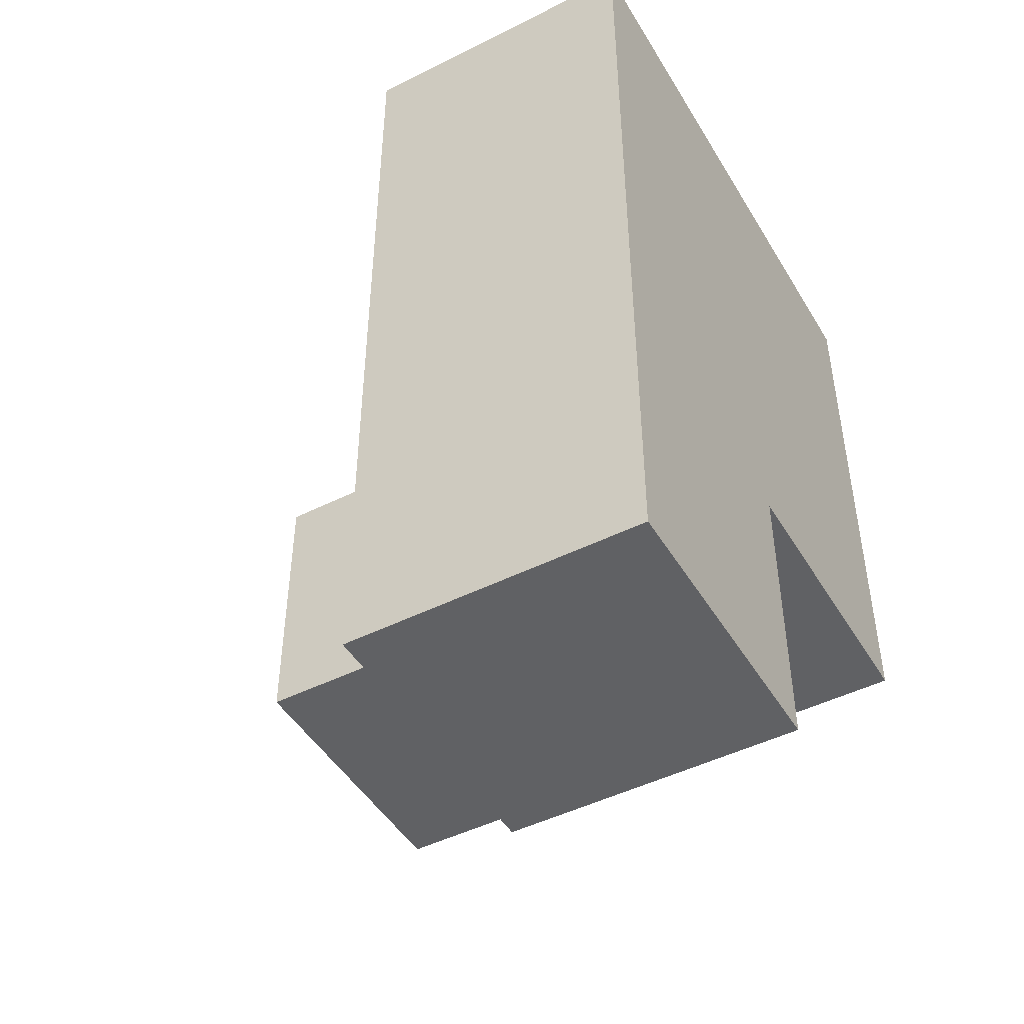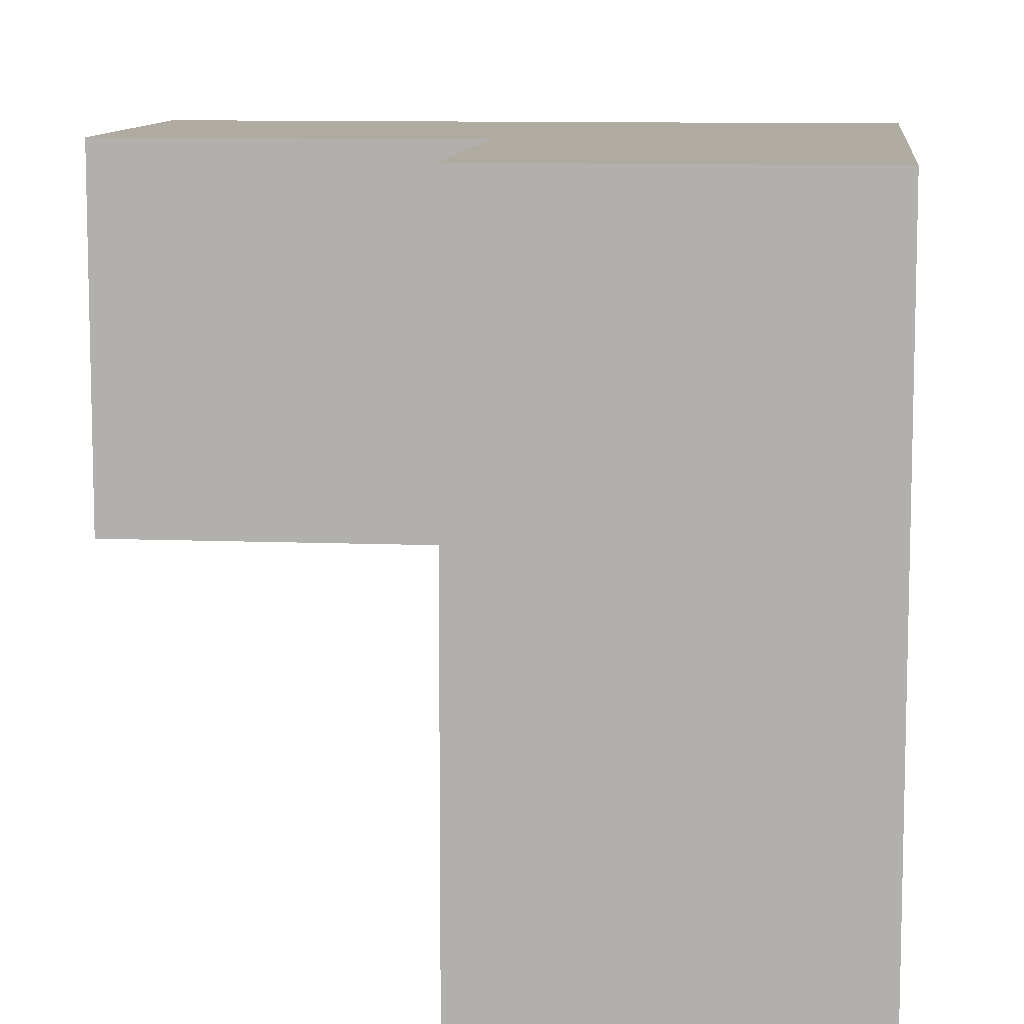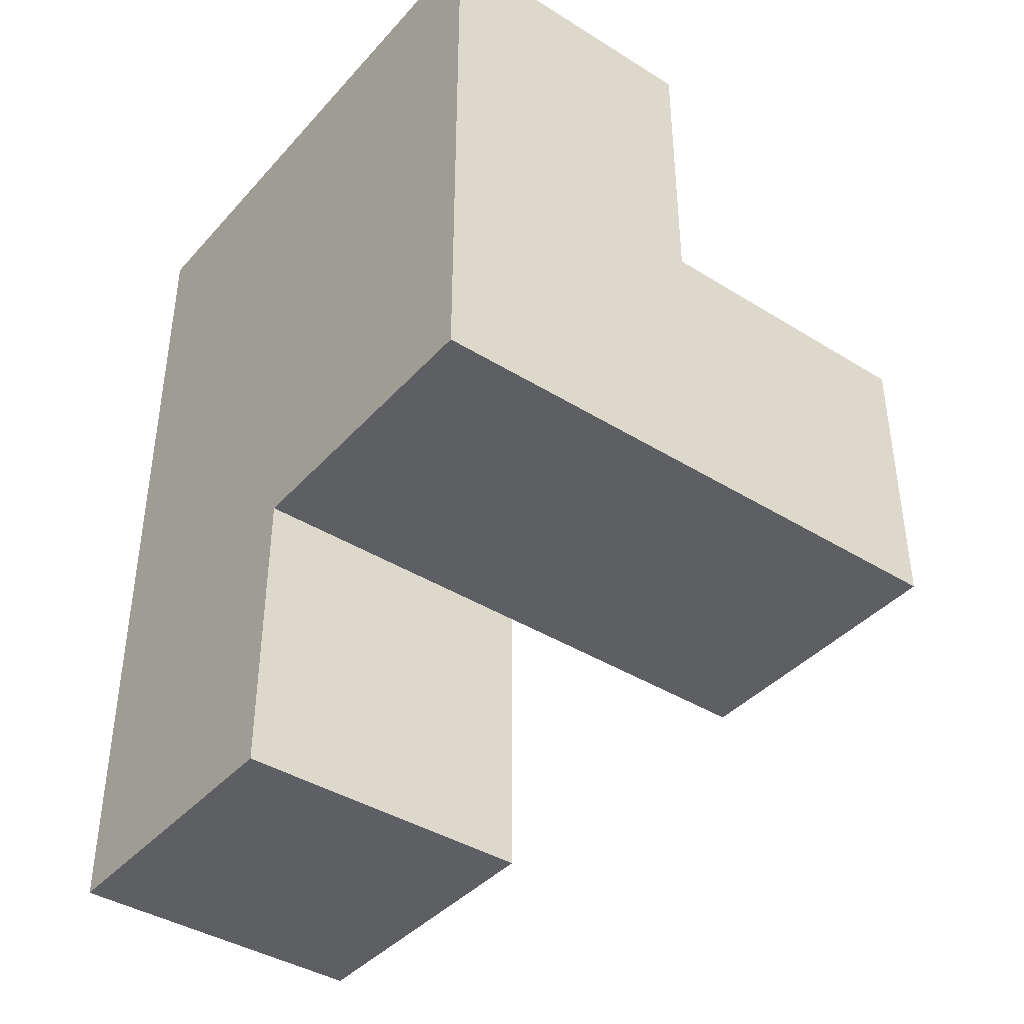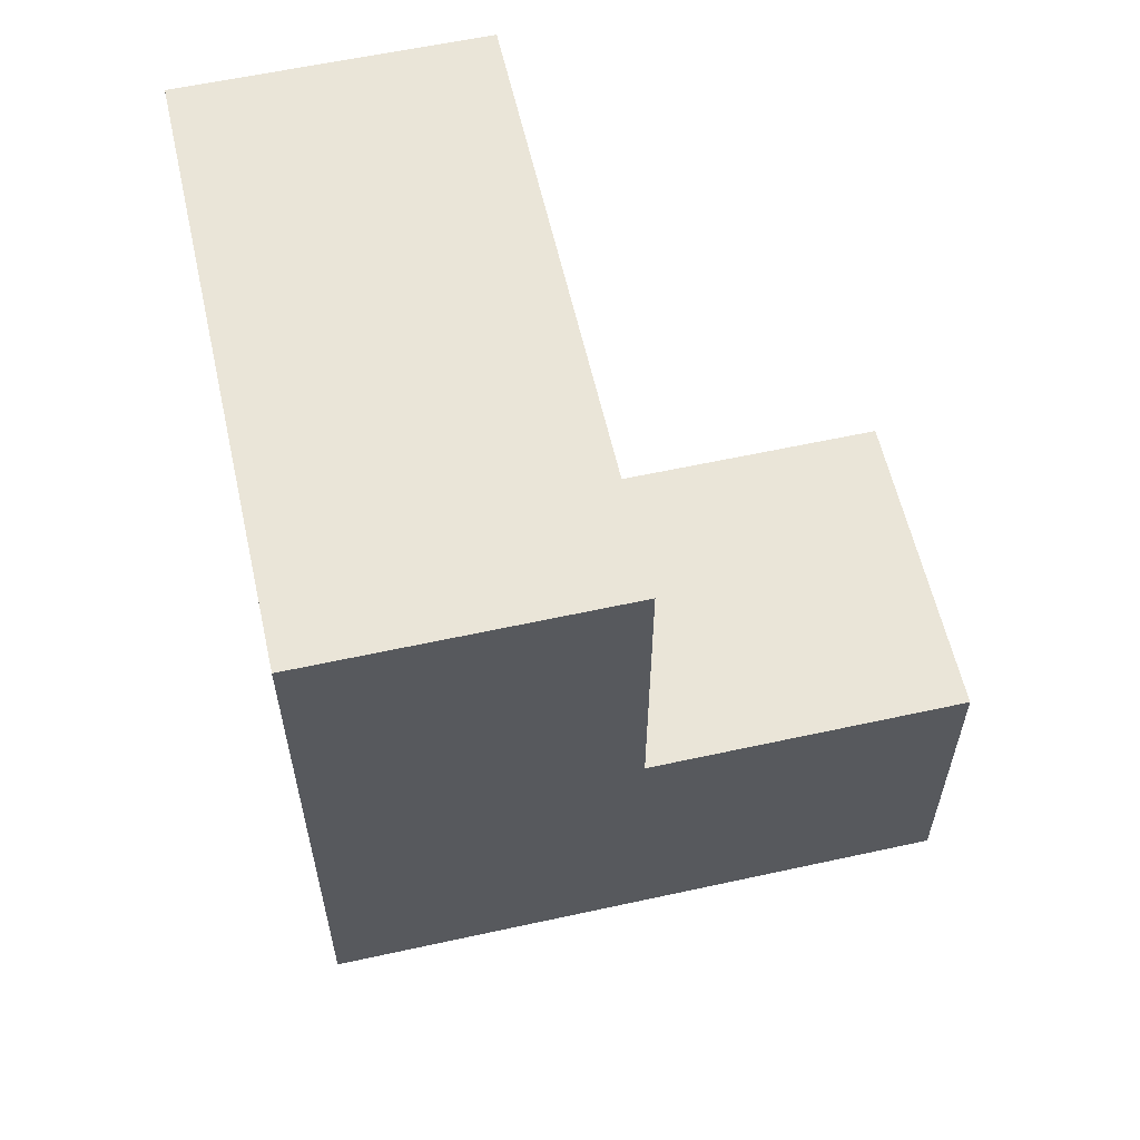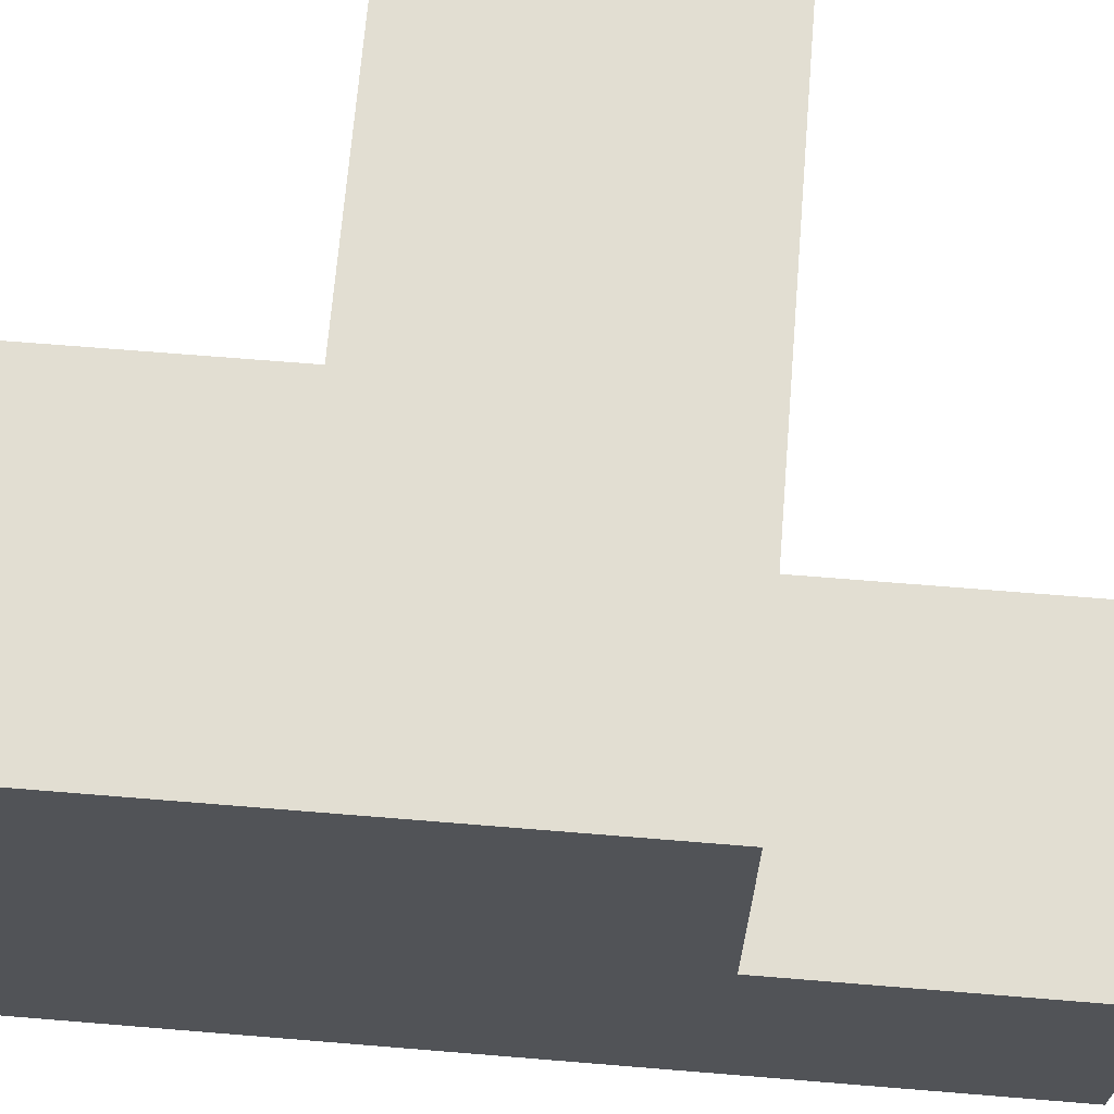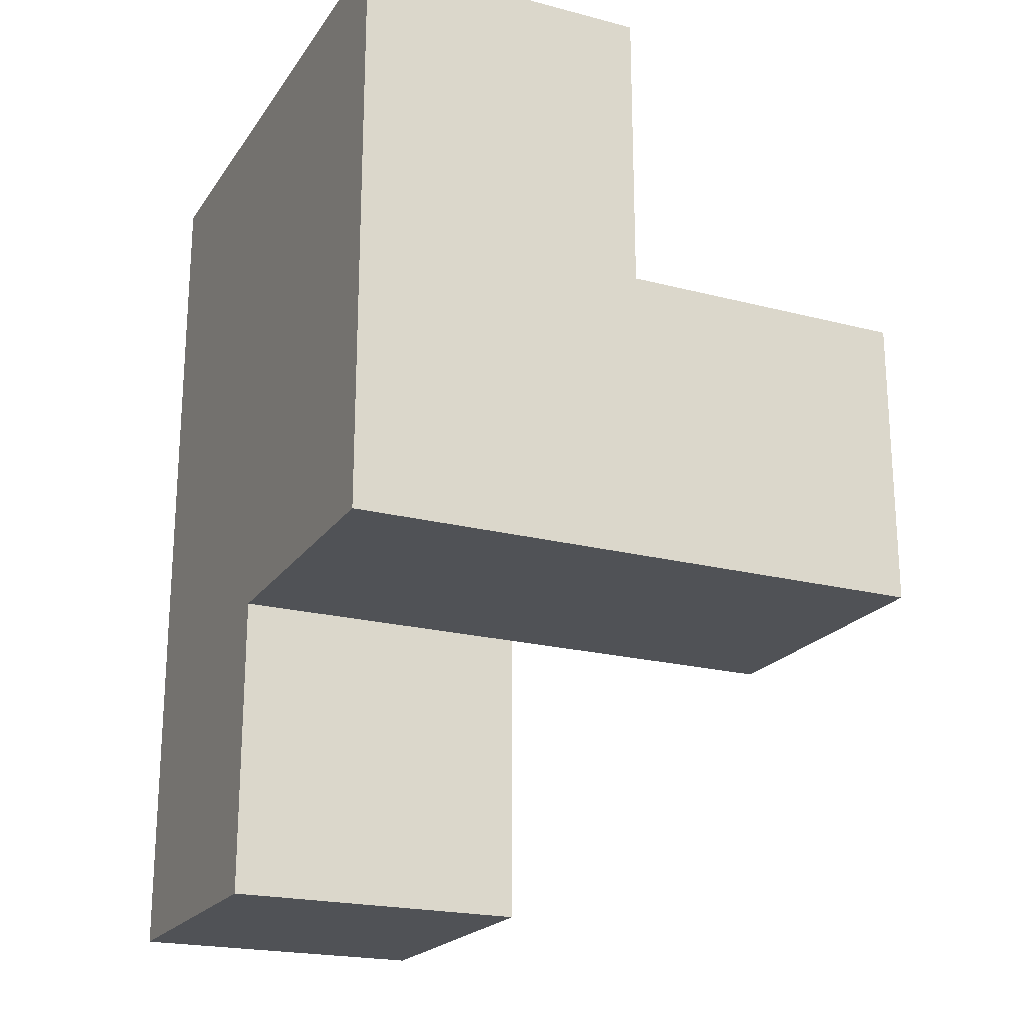
<metadata>
{"format":"obj","ext":"obj","renderer":"f3d","projection":"perspective","resolution":1024,"background":"white","views":[{"elev":-47.0,"azim":29.6,"up":"+Z"},{"elev":9.8,"azim":6.0,"up":"+Y"},{"elev":-40.4,"azim":142.6,"up":"+Z"},{"elev":59.3,"azim":167.3,"up":"+Z"},{"elev":68.0,"azim":94.7,"up":"+Y"},{"elev":-21.1,"azim":155.1,"up":"+Z"}]}
</metadata>
<code>
v 2.003 2 1.996
v 2.003 1.01 0.01615
v 2.003 1.01 2.986
v 2.993 2 1.006
v 1.013 2 1.996
v 2.993 1.01 1.996
v 2.993 2.99 1.996
v 2.003 2.99 2.986
v 2.003 1.01 1.996
v 2.003 2 1.006
v 2.993 1.01 1.006
v 2.993 2 0.01615
v 1.013 2 1.006
v 2.993 2.99 1.006
v 2.993 2 2.986
v 1.013 2.99 1.996
v 2.003 2.99 1.996
v 2.003 2 0.01615
v 2.003 2 2.986
v 2.003 1.01 1.006
v 2.993 1.01 2.986
v 2.993 2 1.996
v 1.013 2.99 1.006
v 2.993 1.01 0.01615
v 2.993 2.99 2.986
v 2.003 2.99 1.006
f 4 10 14
f 26 14 10
f 14 26 7
f 17 7 26
f 4 14 22
f 7 22 14
f 19 15 8
f 25 8 15
f 7 17 25
f 8 25 17
f 17 1 8
f 19 8 1
f 22 7 15
f 25 15 7
f 20 11 9
f 6 9 11
f 10 20 1
f 9 1 20
f 11 4 6
f 22 6 4
f 10 13 26
f 23 26 13
f 5 1 16
f 17 16 1
f 13 10 5
f 1 5 10
f 26 23 17
f 16 17 23
f 23 13 16
f 5 16 13
f 24 2 12
f 18 12 2
f 2 24 20
f 11 20 24
f 12 18 4
f 10 4 18
f 18 2 10
f 20 10 2
f 24 12 11
f 4 11 12
f 3 21 19
f 15 19 21
f 9 6 3
f 21 3 6
f 1 9 19
f 3 19 9
f 6 22 21
f 15 21 22

</code>
